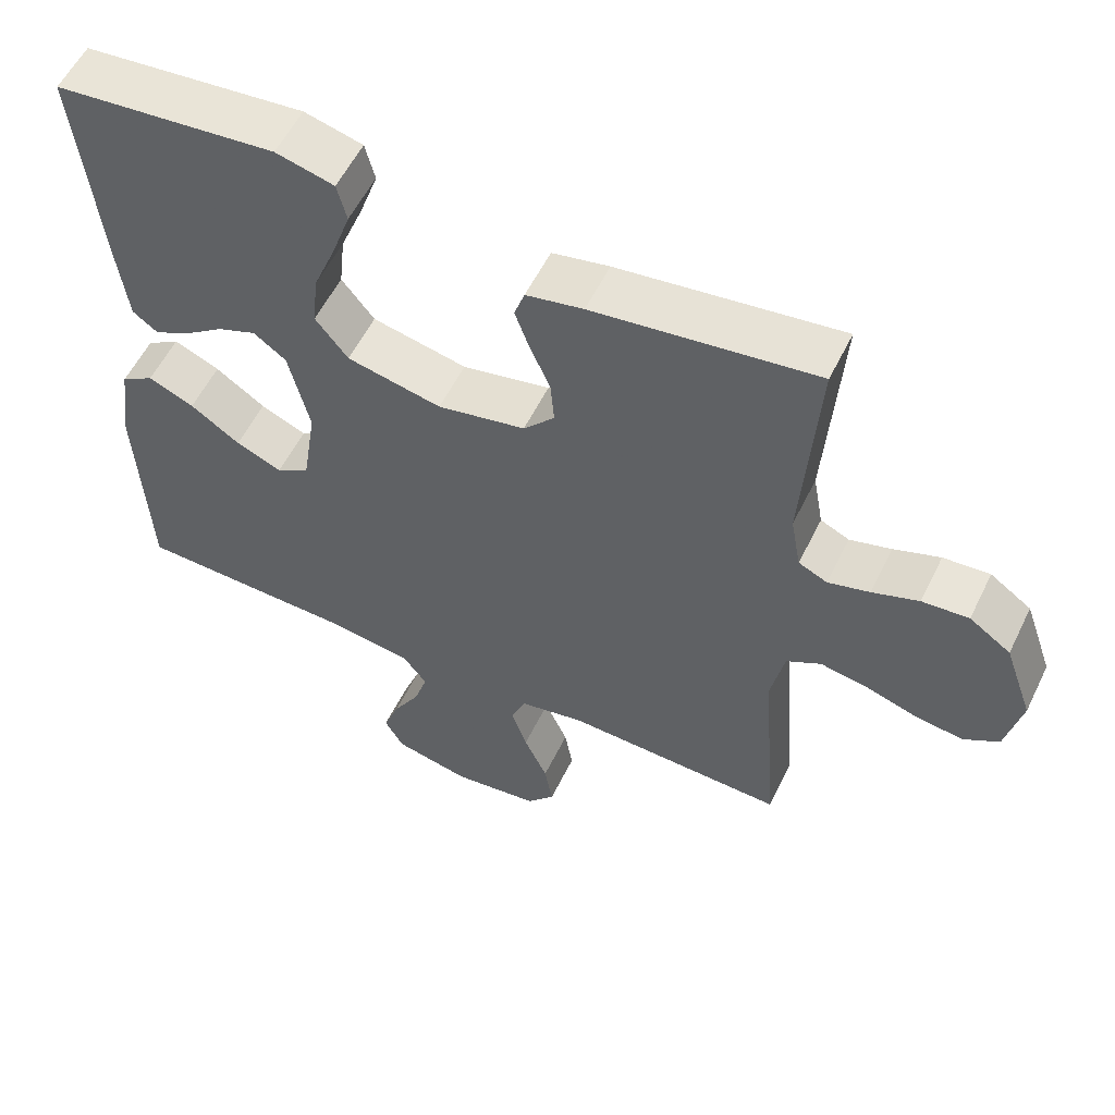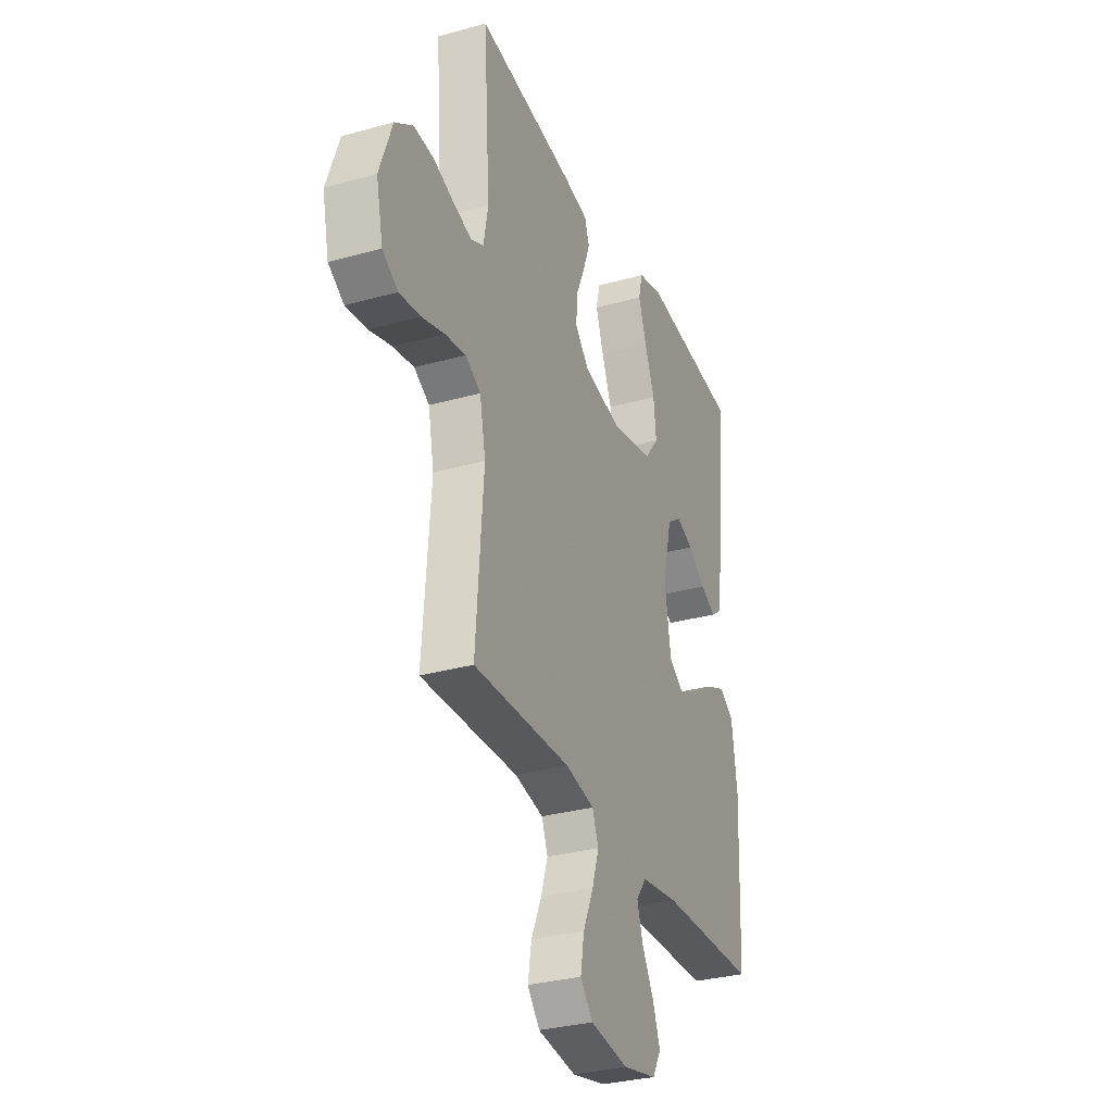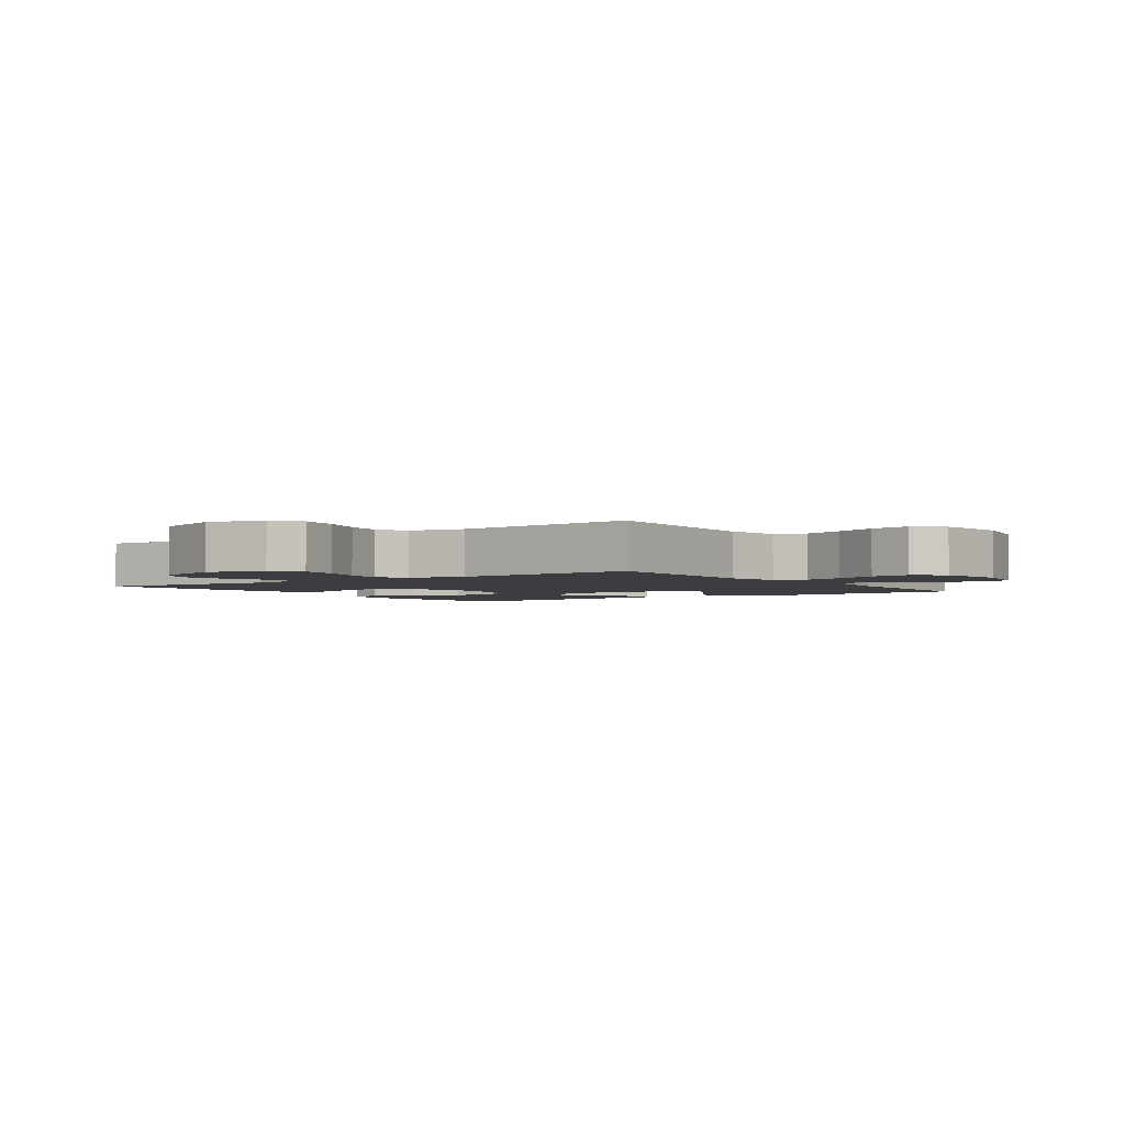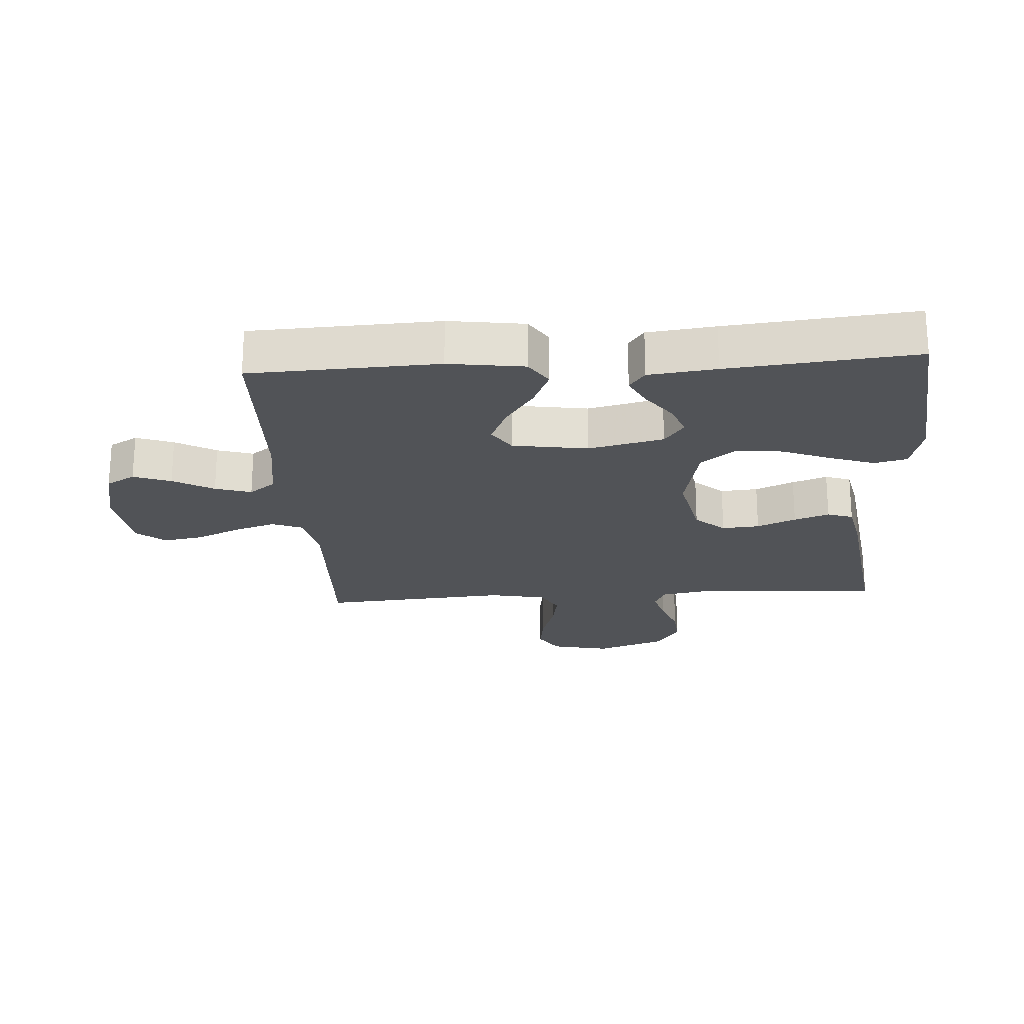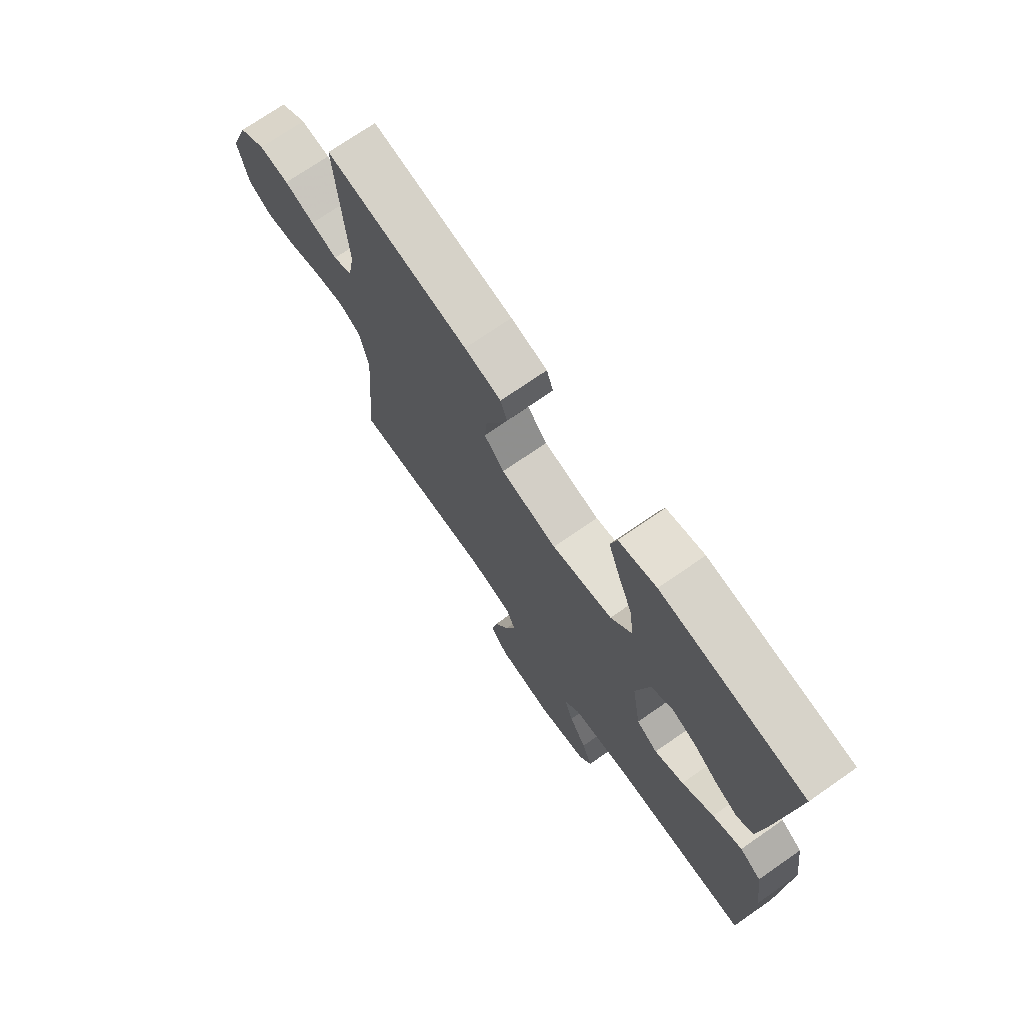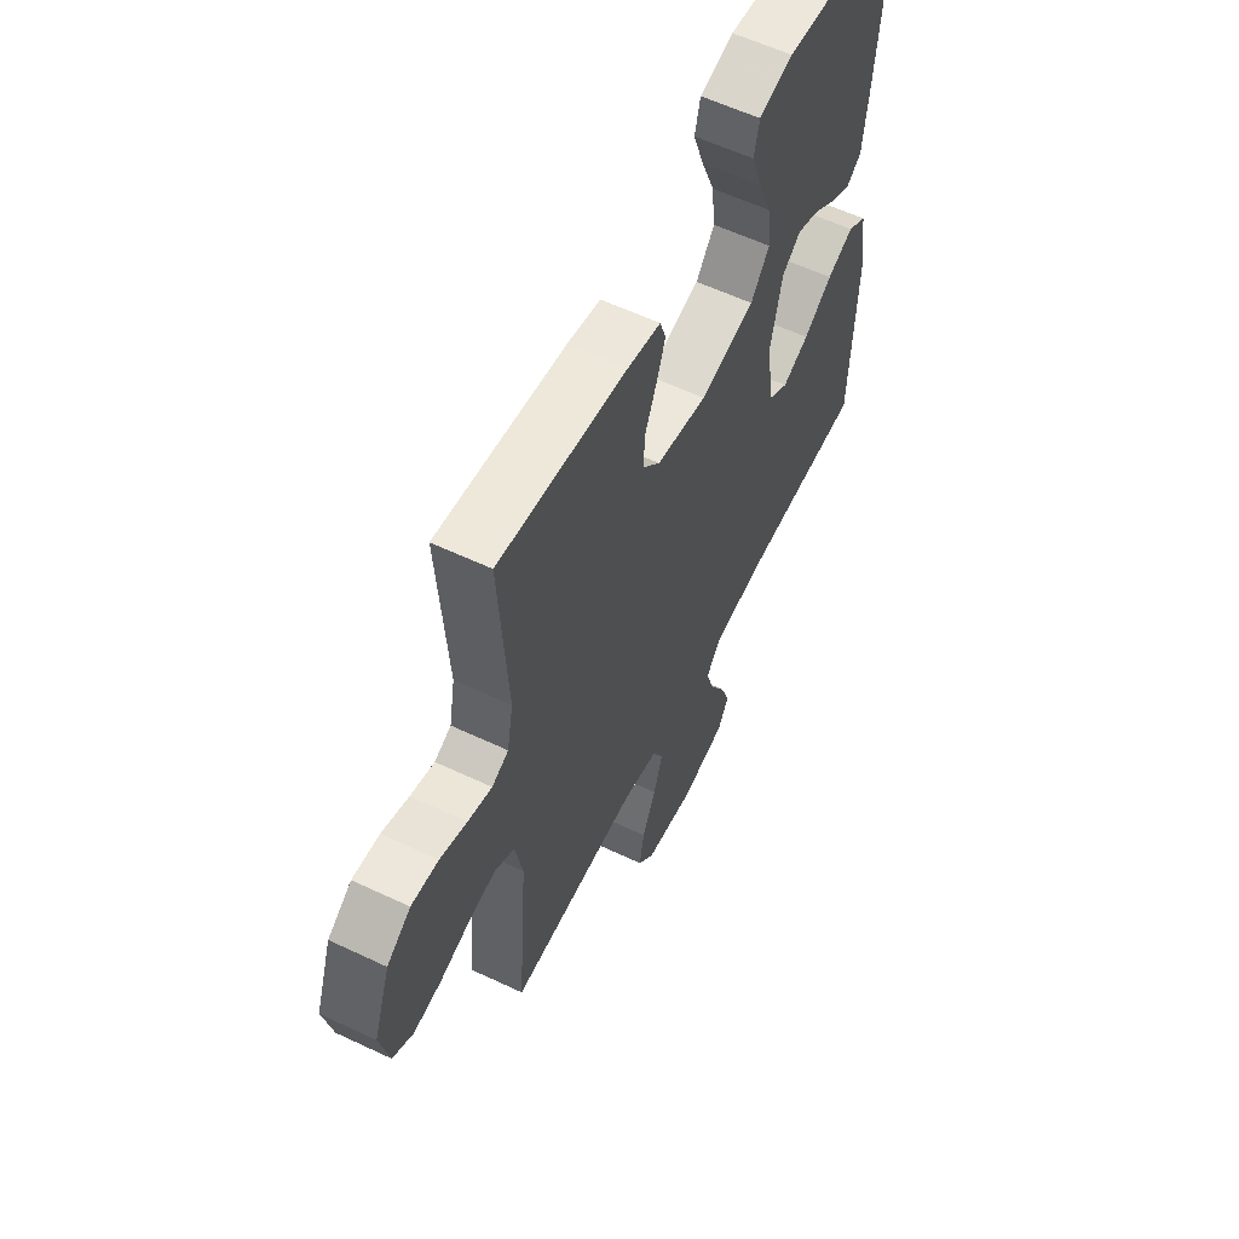
<metadata>
{"format":"obj","ext":"obj","renderer":"f3d","projection":"perspective","resolution":1024,"background":"white","views":[{"elev":56.8,"azim":25.9,"up":"+Z"},{"elev":-31.4,"azim":111.6,"up":"+Z"},{"elev":-2.7,"azim":125.1,"up":"+Y"},{"elev":-22.2,"azim":-86.3,"up":"+Y"},{"elev":72.5,"azim":-124.8,"up":"+Z"},{"elev":58.9,"azim":116.0,"up":"+Z"}]}
</metadata>
<code>
v 0.5 0.07 0.5
v 0.48 0.07 0.2
v 0.494 0.07 0.123
v 0.533 0.07 0.105
v 0.589 0.07 0.121
v 0.652 0.07 0.144
v 0.715 0.07 0.149
v 0.771 0.07 0.11
v 0.81 0.07 0
v 0.789 0.07 -0.095
v 0.741 0.07 -0.125
v 0.676 0.07 -0.116
v 0.606 0.07 -0.094
v 0.542 0.07 -0.083
v 0.495 0.07 -0.11
v 0.477 0.07 -0.2
v 0.5 0.07 -0.5
v 0.2 0.07 -0.49
v 0.111 0.07 -0.508
v 0.092 0.07 -0.557
v 0.113 0.07 -0.622
v 0.145 0.07 -0.693
v 0.156 0.07 -0.758
v 0.118 0.07 -0.803
v 0 0.07 -0.819
v -0.104 0.07 -0.796
v -0.13 0.07 -0.75
v -0.108 0.07 -0.69
v -0.071 0.07 -0.625
v -0.053 0.07 -0.567
v -0.085 0.07 -0.525
v -0.2 0.07 -0.508
v -0.5 0.07 -0.5
v -0.513 0.07 -0.2
v -0.496 0.07 -0.079
v -0.451 0.07 -0.05
v -0.389 0.07 -0.077
v -0.322 0.07 -0.123
v -0.26 0.07 -0.15
v -0.215 0.07 -0.121
v -0.196 0.07 0
v -0.224 0.07 0.12
v -0.268 0.07 0.152
v -0.321 0.07 0.131
v -0.375 0.07 0.091
v -0.423 0.07 0.067
v -0.457 0.07 0.092
v -0.47 0.07 0.2
v -0.5 0.07 0.5
v -0.2 0.07 0.531
v -0.121 0.07 0.511
v -0.108 0.07 0.459
v -0.133 0.07 0.387
v -0.164 0.07 0.309
v -0.172 0.07 0.235
v -0.128 0.07 0.179
v 0 0.07 0.152
v 0.119 0.07 0.177
v 0.161 0.07 0.224
v 0.156 0.07 0.284
v 0.129 0.07 0.346
v 0.109 0.07 0.402
v 0.123 0.07 0.443
v 0.2 0.07 0.459
v 0.5 0 0.5
v 0.48 0 0.2
v 0.494 0 0.123
v 0.533 0 0.105
v 0.589 0 0.121
v 0.652 0 0.144
v 0.715 0 0.149
v 0.771 0 0.11
v 0.81 0 0
v 0.789 0 -0.095
v 0.741 0 -0.125
v 0.676 0 -0.116
v 0.606 0 -0.094
v 0.542 0 -0.083
v 0.495 0 -0.11
v 0.477 0 -0.2
v 0.5 0 -0.5
v 0.2 0 -0.49
v 0.111 0 -0.508
v 0.092 0 -0.557
v 0.113 0 -0.622
v 0.145 0 -0.693
v 0.156 0 -0.758
v 0.118 0 -0.803
v 0 0 -0.819
v -0.104 0 -0.796
v -0.13 0 -0.75
v -0.108 0 -0.69
v -0.071 0 -0.625
v -0.053 0 -0.567
v -0.085 0 -0.525
v -0.2 0 -0.508
v -0.5 0 -0.5
v -0.513 0 -0.2
v -0.496 0 -0.079
v -0.451 0 -0.05
v -0.389 0 -0.077
v -0.322 0 -0.123
v -0.26 0 -0.15
v -0.215 0 -0.121
v -0.196 0 0
v -0.224 0 0.12
v -0.268 0 0.152
v -0.321 0 0.131
v -0.375 0 0.091
v -0.423 0 0.067
v -0.457 0 0.092
v -0.47 0 0.2
v -0.5 0 0.5
v -0.2 0 0.531
v -0.121 0 0.511
v -0.108 0 0.459
v -0.133 0 0.387
v -0.164 0 0.309
v -0.172 0 0.235
v -0.128 0 0.179
v 0 0 0.152
v 0.119 0 0.177
v 0.161 0 0.224
v 0.156 0 0.284
v 0.129 0 0.346
v 0.109 0 0.402
v 0.123 0 0.443
v 0.2 0 0.459
f 63 64 1 2
f 60 61 62 63
f 60 63 2 3
f 59 60 3
f 58 59 3 4
f 57 58 4
f 51 52 53 54
f 49 50 51 54
f 49 54 55
f 48 49 55 56
f 44 45 46 47
f 43 44 47 48
f 35 36 37 38
f 35 38 39
f 32 33 34 35
f 31 32 35 39
f 30 31 39 40
f 26 27 28 29
f 26 29 30
f 25 26 30
f 24 25 30
f 21 22 23 24
f 20 21 24 30
f 19 20 30 40
f 16 17 18
f 15 16 18 19
f 10 11 12 13
f 10 13 14
f 9 10 14
f 8 9 14
f 5 6 7 8
f 4 5 8 14
f 57 4 14 15
f 43 48 56 57
f 42 43 57 15
f 15 19 40 41
f 15 41 42
f 66 65 128 127
f 127 126 125 124
f 67 66 127 124
f 67 124 123
f 68 67 123 122
f 68 122 121
f 118 117 116 115
f 118 115 114 113
f 119 118 113
f 120 119 113 112
f 111 110 109 108
f 112 111 108 107
f 102 101 100 99
f 103 102 99
f 99 98 97 96
f 103 99 96 95
f 104 103 95 94
f 93 92 91 90
f 94 93 90
f 94 90 89
f 94 89 88
f 88 87 86 85
f 94 88 85 84
f 104 94 84 83
f 82 81 80
f 83 82 80 79
f 77 76 75 74
f 78 77 74
f 78 74 73
f 78 73 72
f 72 71 70 69
f 78 72 69 68
f 79 78 68 121
f 121 120 112 107
f 79 121 107 106
f 105 104 83 79
f 106 105 79
f 1 65 66 2
f 2 66 67 3
f 3 67 68 4
f 4 68 69 5
f 5 69 70 6
f 6 70 71 7
f 7 71 72 8
f 8 72 73 9
f 9 73 74 10
f 10 74 75 11
f 11 75 76 12
f 12 76 77 13
f 13 77 78 14
f 14 78 79 15
f 15 79 80 16
f 16 80 81 17
f 17 81 82 18
f 18 82 83 19
f 19 83 84 20
f 20 84 85 21
f 21 85 86 22
f 22 86 87 23
f 23 87 88 24
f 24 88 89 25
f 25 89 90 26
f 26 90 91 27
f 27 91 92 28
f 28 92 93 29
f 29 93 94 30
f 30 94 95 31
f 31 95 96 32
f 32 96 97 33
f 33 97 98 34
f 34 98 99 35
f 35 99 100 36
f 36 100 101 37
f 37 101 102 38
f 38 102 103 39
f 39 103 104 40
f 40 104 105 41
f 41 105 106 42
f 42 106 107 43
f 43 107 108 44
f 44 108 109 45
f 45 109 110 46
f 46 110 111 47
f 47 111 112 48
f 48 112 113 49
f 49 113 114 50
f 50 114 115 51
f 51 115 116 52
f 52 116 117 53
f 53 117 118 54
f 54 118 119 55
f 55 119 120 56
f 56 120 121 57
f 57 121 122 58
f 58 122 123 59
f 59 123 124 60
f 60 124 125 61
f 61 125 126 62
f 62 126 127 63
f 63 127 128 64
f 64 128 65 1

</code>
